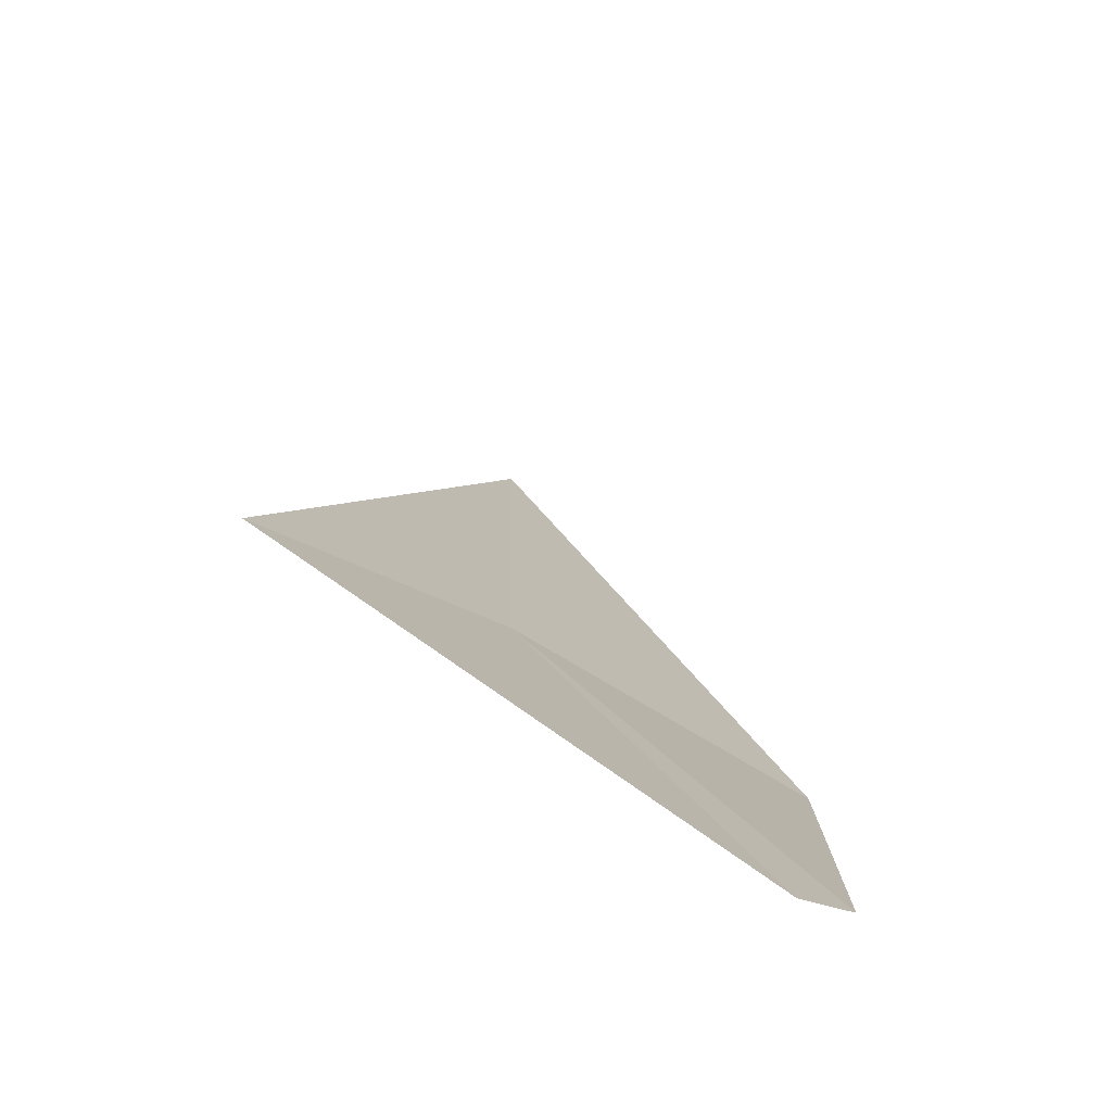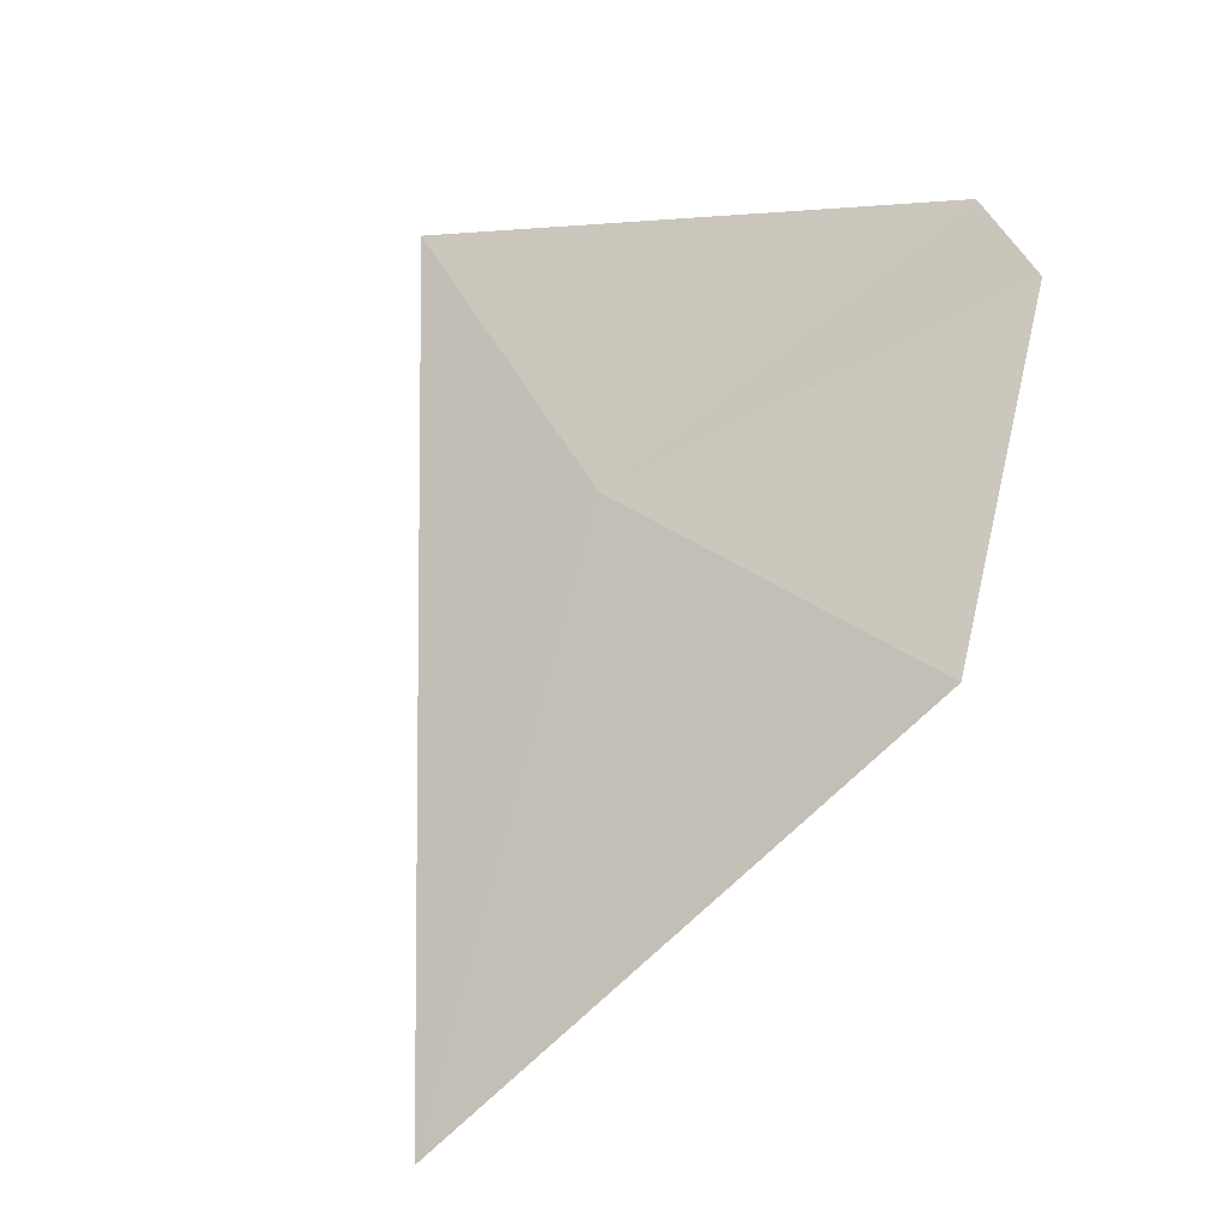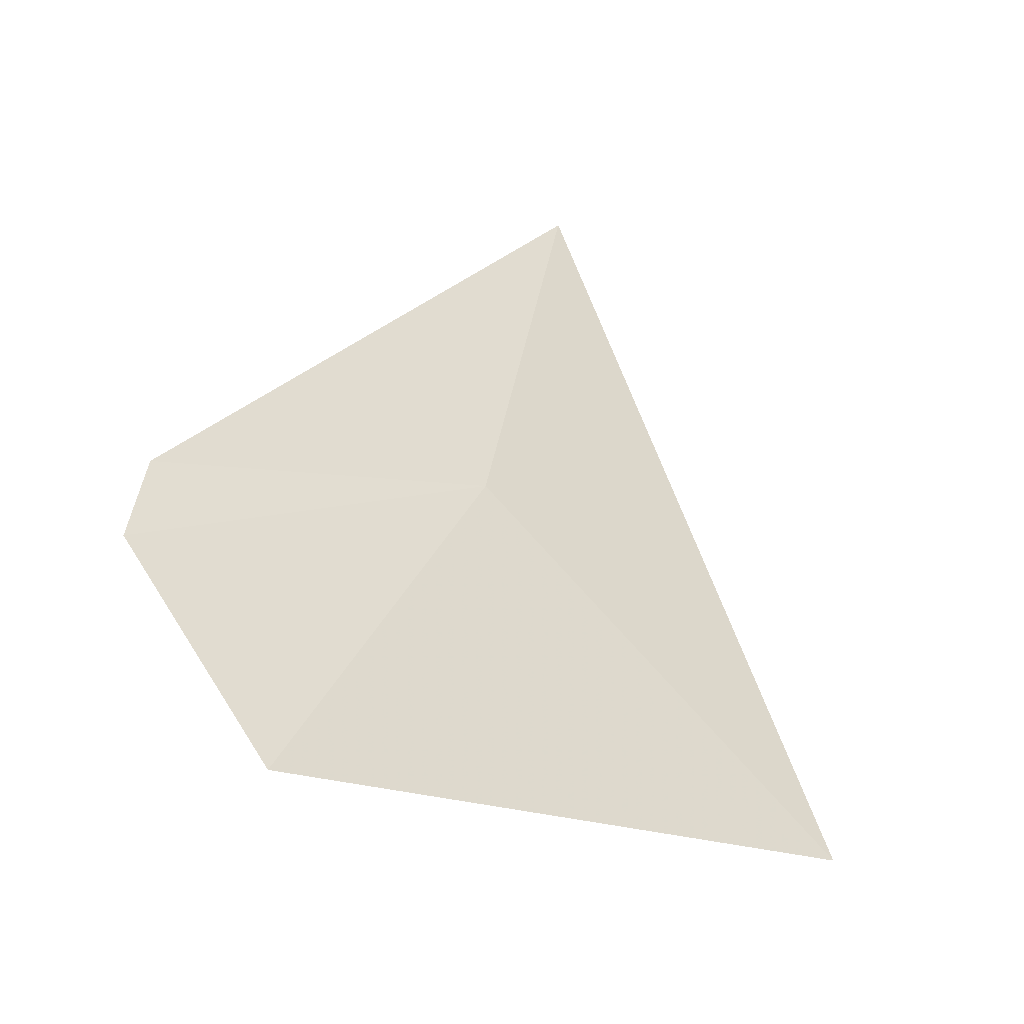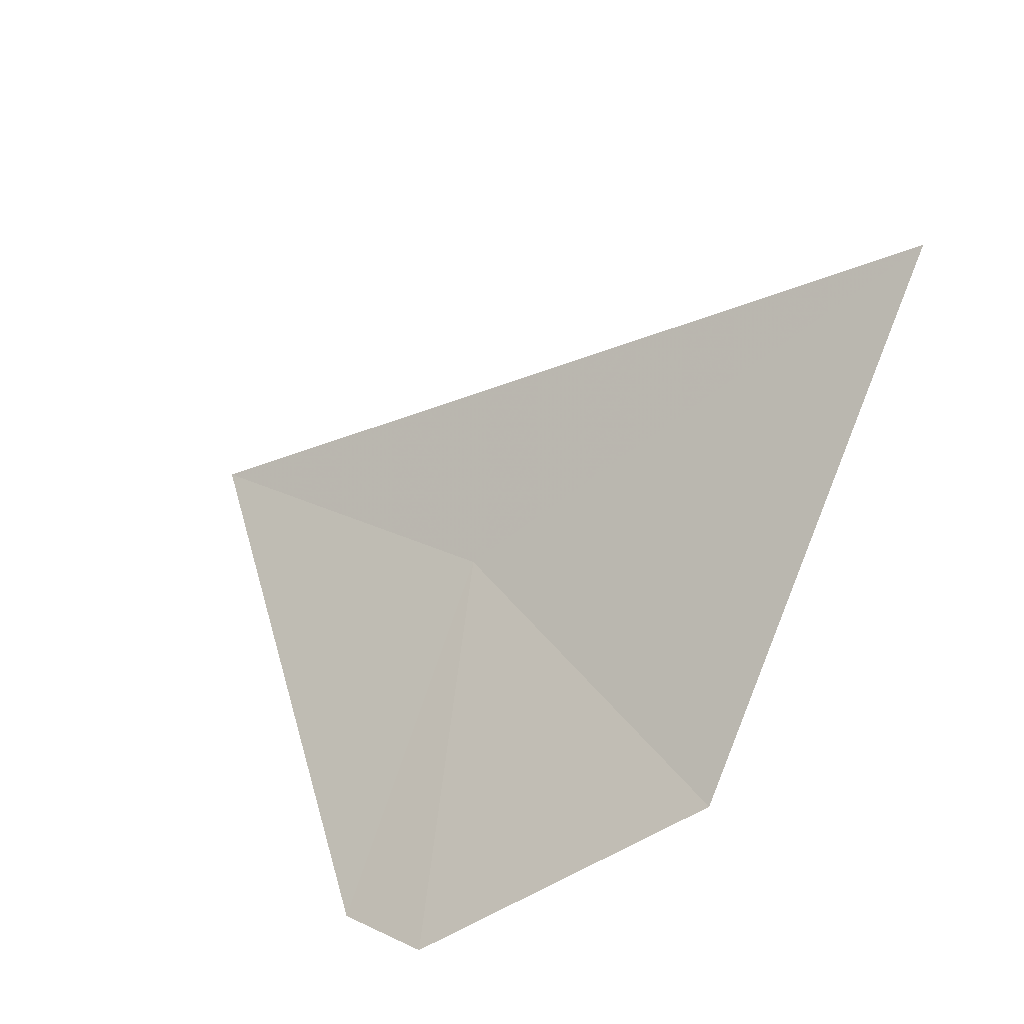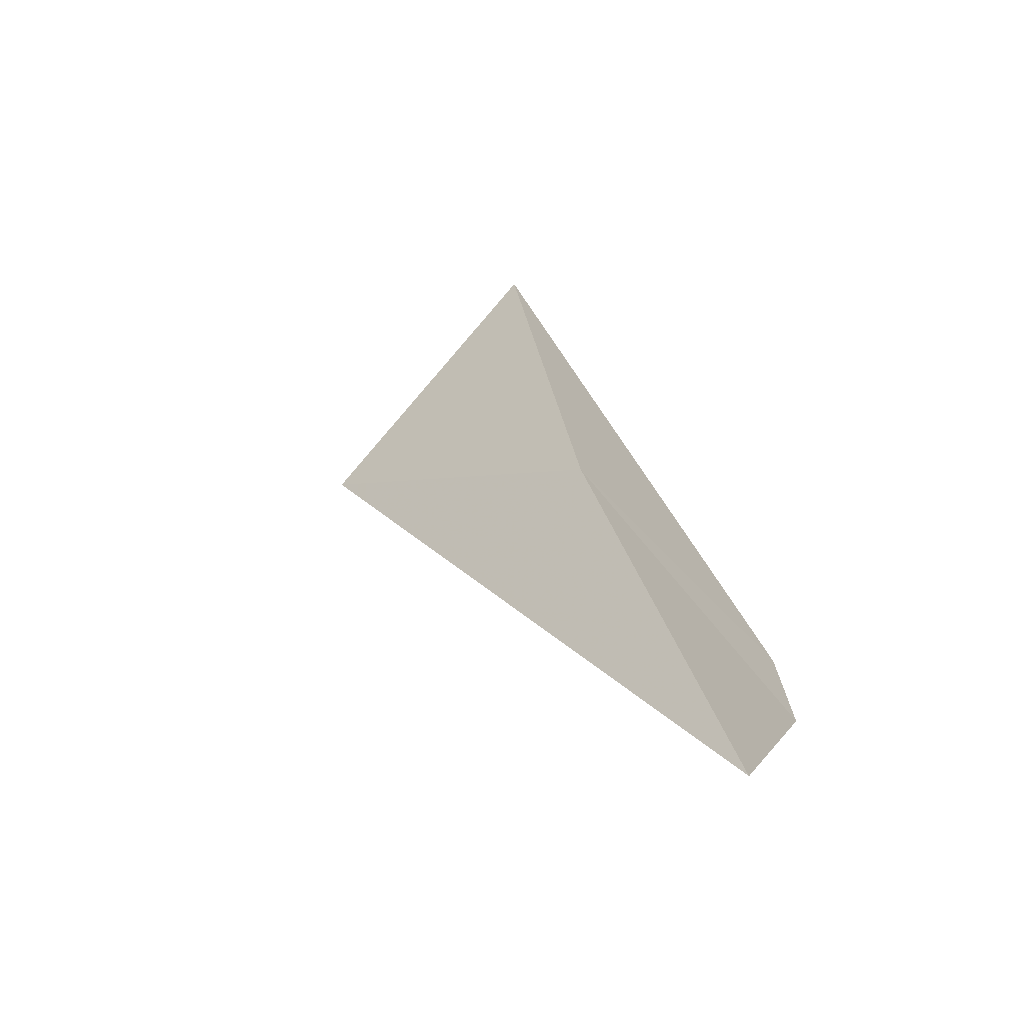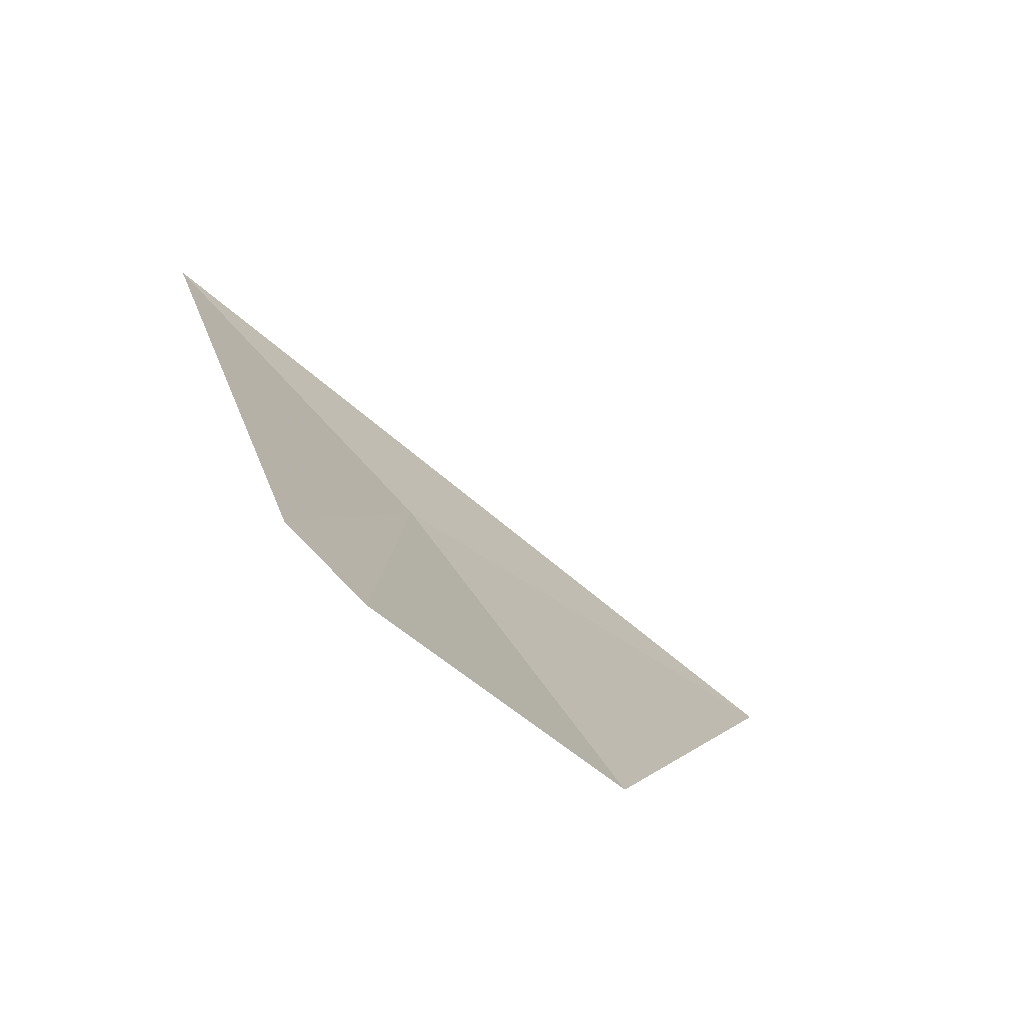
<metadata>
{"format":"obj","ext":"obj","renderer":"f3d","projection":"perspective","resolution":1024,"background":"white","views":[{"elev":41.3,"azim":-90.3,"up":"+Z"},{"elev":-74.9,"azim":-105.5,"up":"+Z"},{"elev":15.6,"azim":52.3,"up":"+Z"},{"elev":-56.8,"azim":65.5,"up":"+Y"},{"elev":3.4,"azim":136.9,"up":"+Y"},{"elev":1.1,"azim":-41.4,"up":"+Z"}]}
</metadata>
<code>
v -3.511 5.371 32.48
v -2.646 5.385 32.07
v -3.484 4.885 32.07
v -3.74 5.72 32.9
v -3.977 4.885 32.37
v -4.045 4.982 32.48
f 1 3 2
f 1 6 5
f 1 5 3
f 1 2 4
f 1 4 6

</code>
